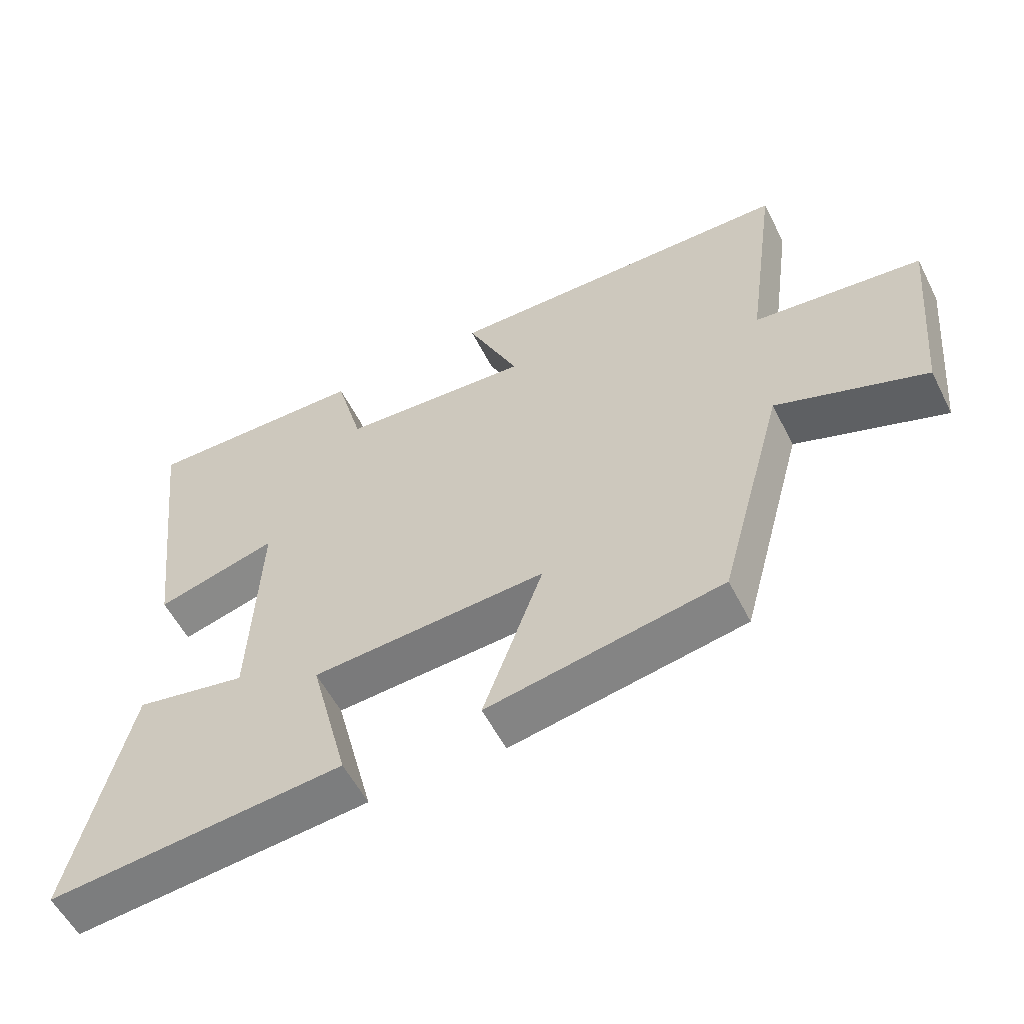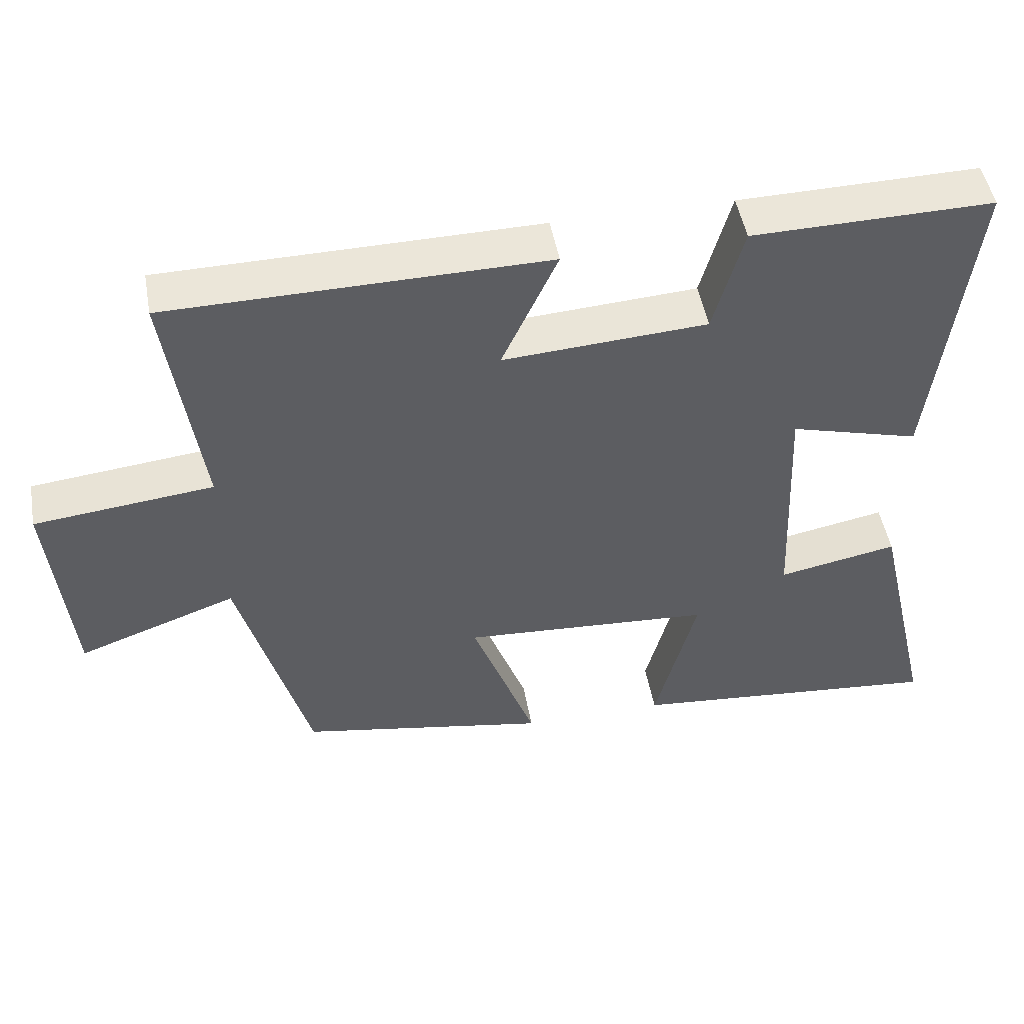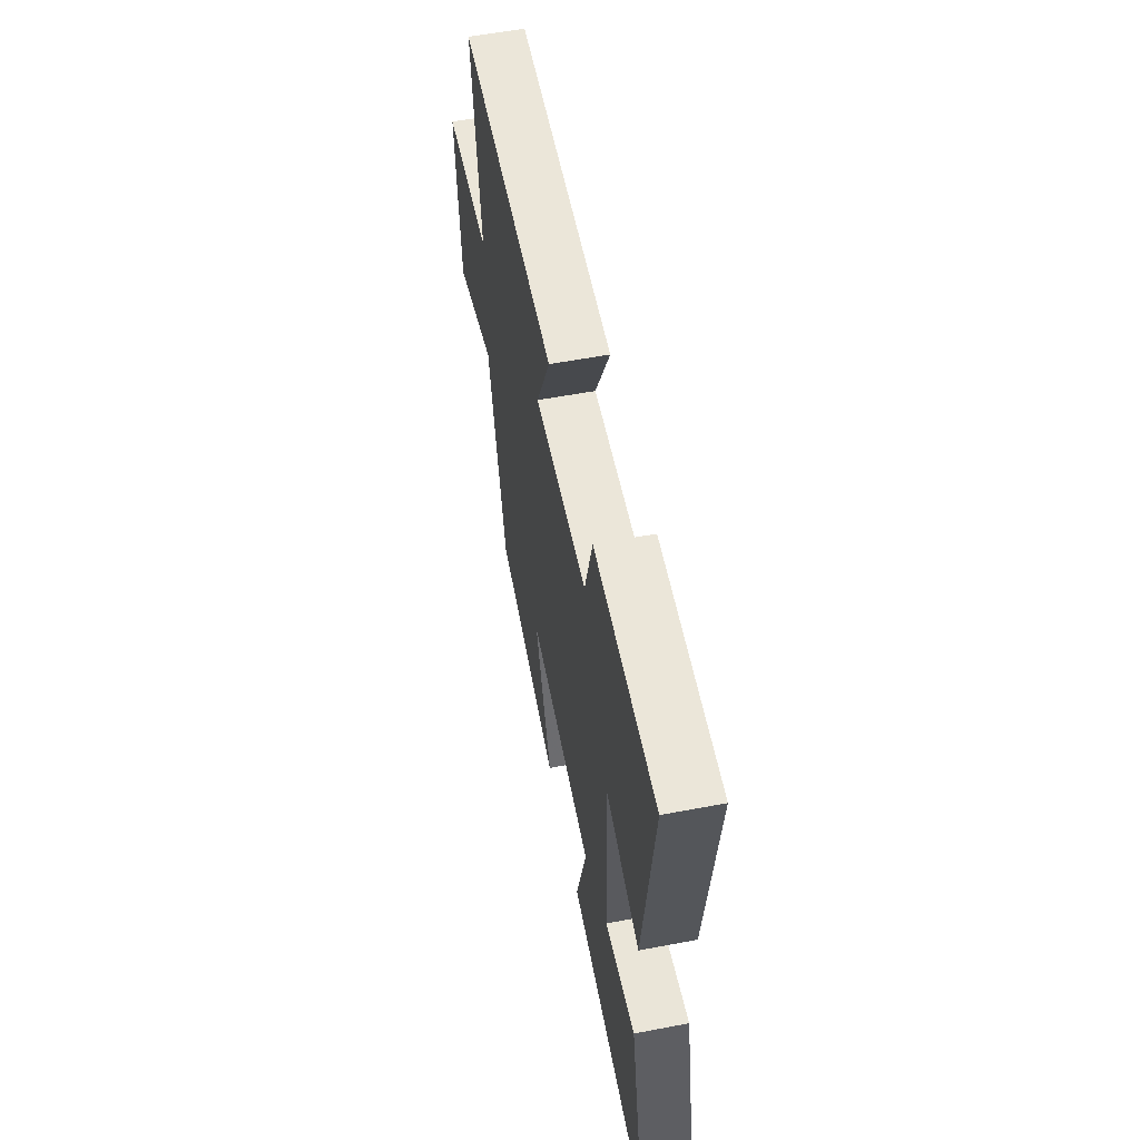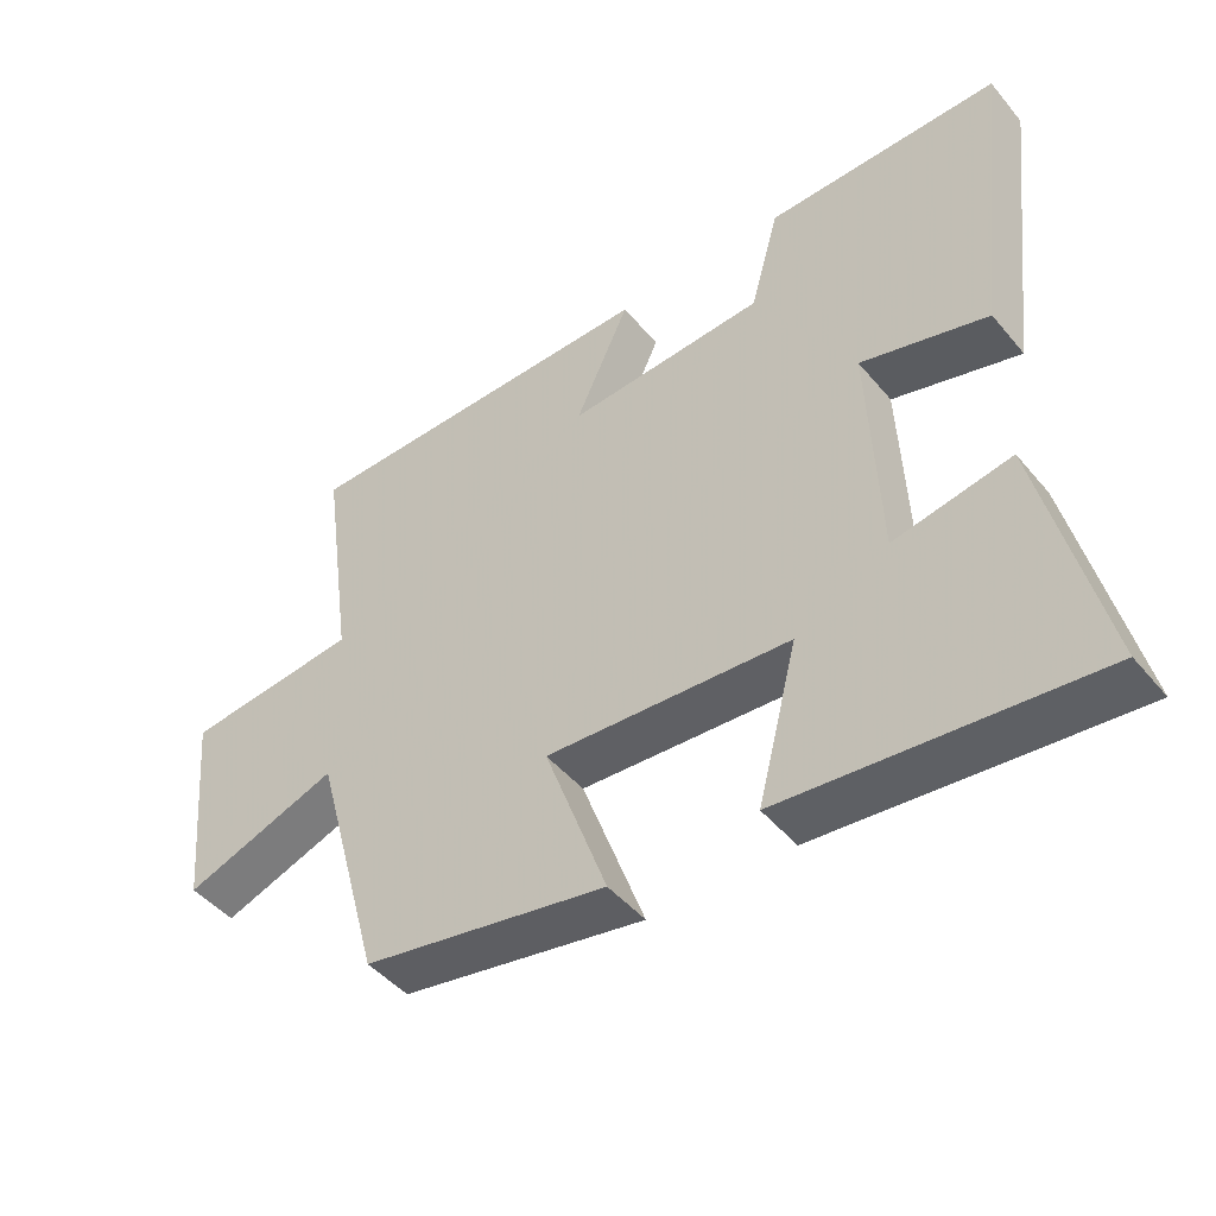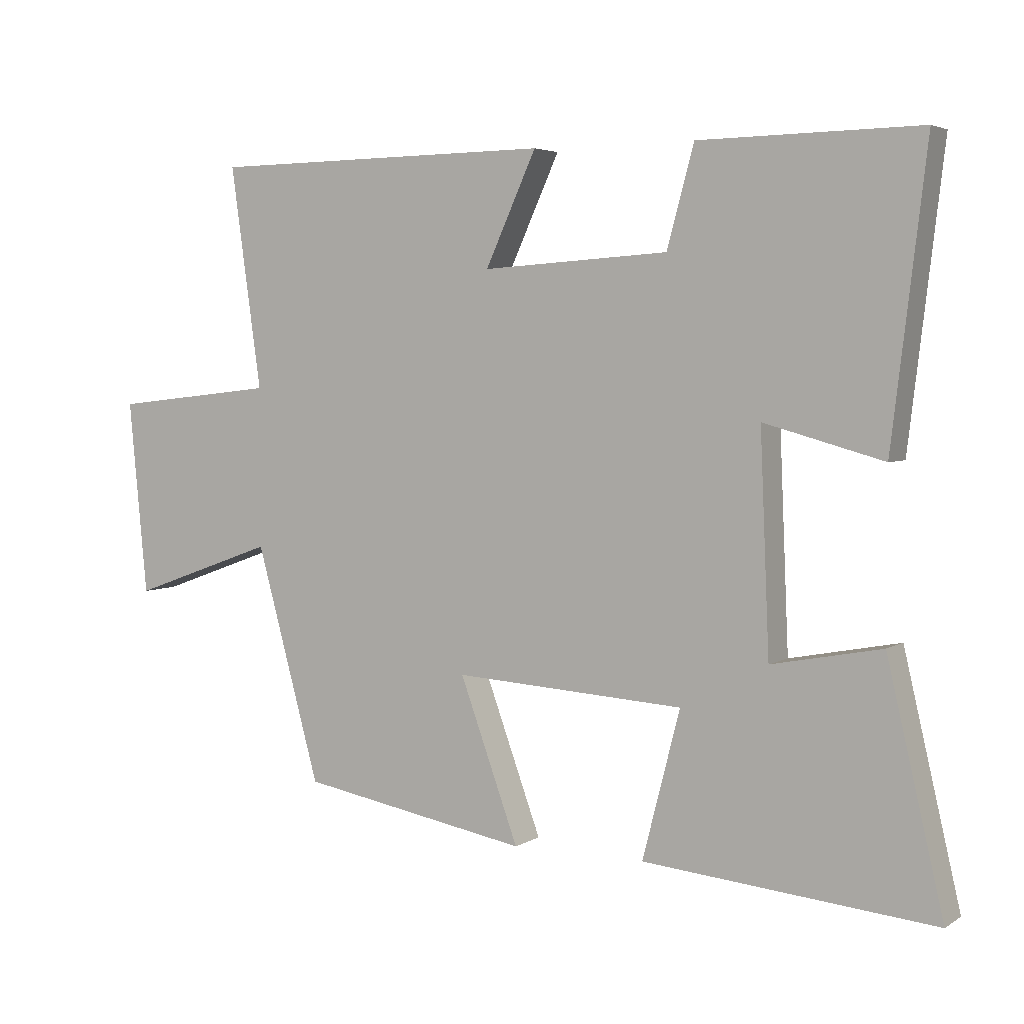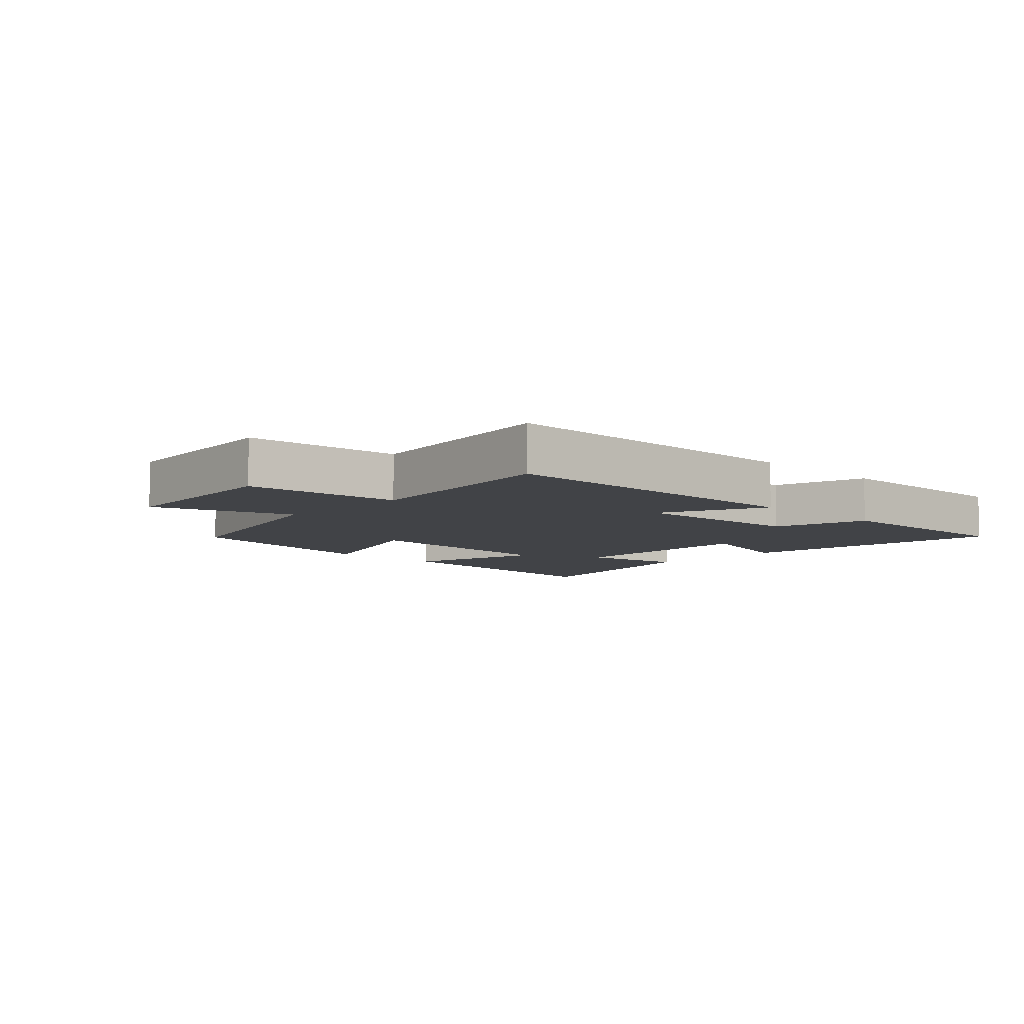
<metadata>
{"format":"obj","ext":"obj","renderer":"f3d","projection":"perspective","resolution":1024,"background":"white","views":[{"elev":-56.2,"azim":-153.3,"up":"+Z"},{"elev":49.0,"azim":-10.2,"up":"+Z"},{"elev":57.1,"azim":78.8,"up":"+Z"},{"elev":-46.4,"azim":37.4,"up":"+Z"},{"elev":4.0,"azim":28.7,"up":"+Z"},{"elev":-7.2,"azim":-44.0,"up":"+Y"}]}
</metadata>
<code>
v -0.403 0.07 -0.437
v -0.5 0.07 -0.083
v -0.72 0.07 -0.162
v -0.748 0.07 0.132
v -0.5 0.07 0.159
v -0.547 0.07 0.494
v -0.026 0.07 0.5
v -0.103 0.07 0.332
v 0.179 0.07 0.35
v 0.22 0.07 0.5
v 0.552 0.07 0.505
v 0.5 0.07 0.069
v 0.32 0.07 0.119
v 0.334 0.07 -0.209
v 0.5 0.07 -0.177
v 0.585 0.07 -0.541
v 0.146 0.07 -0.5
v 0.203 0.07 -0.278
v -0.145 0.07 -0.256
v -0.056 0.07 -0.5
v -0.403 0 -0.437
v -0.5 0 -0.083
v -0.72 0 -0.162
v -0.748 0 0.132
v -0.5 0 0.159
v -0.547 0 0.494
v -0.026 0 0.5
v -0.103 0 0.332
v 0.179 0 0.35
v 0.22 0 0.5
v 0.552 0 0.505
v 0.5 0 0.069
v 0.32 0 0.119
v 0.334 0 -0.209
v 0.5 0 -0.177
v 0.585 0 -0.541
v 0.146 0 -0.5
v 0.203 0 -0.278
v -0.145 0 -0.256
v -0.056 0 -0.5
f 19 20 1 2
f 18 19 2
f 15 16 17 18
f 14 15 18
f 13 14 18 2
f 10 11 12 13
f 9 10 13
f 8 9 13 2
f 5 6 7 8
f 5 8 2 3
f 3 4 5
f 22 21 40 39
f 22 39 38
f 38 37 36 35
f 38 35 34
f 22 38 34 33
f 33 32 31 30
f 33 30 29
f 22 33 29 28
f 28 27 26 25
f 23 22 28 25
f 25 24 23
f 1 21 22 2
f 2 22 23 3
f 3 23 24 4
f 4 24 25 5
f 5 25 26 6
f 6 26 27 7
f 7 27 28 8
f 8 28 29 9
f 9 29 30 10
f 10 30 31 11
f 11 31 32 12
f 12 32 33 13
f 13 33 34 14
f 14 34 35 15
f 15 35 36 16
f 16 36 37 17
f 17 37 38 18
f 18 38 39 19
f 19 39 40 20
f 20 40 21 1

</code>
